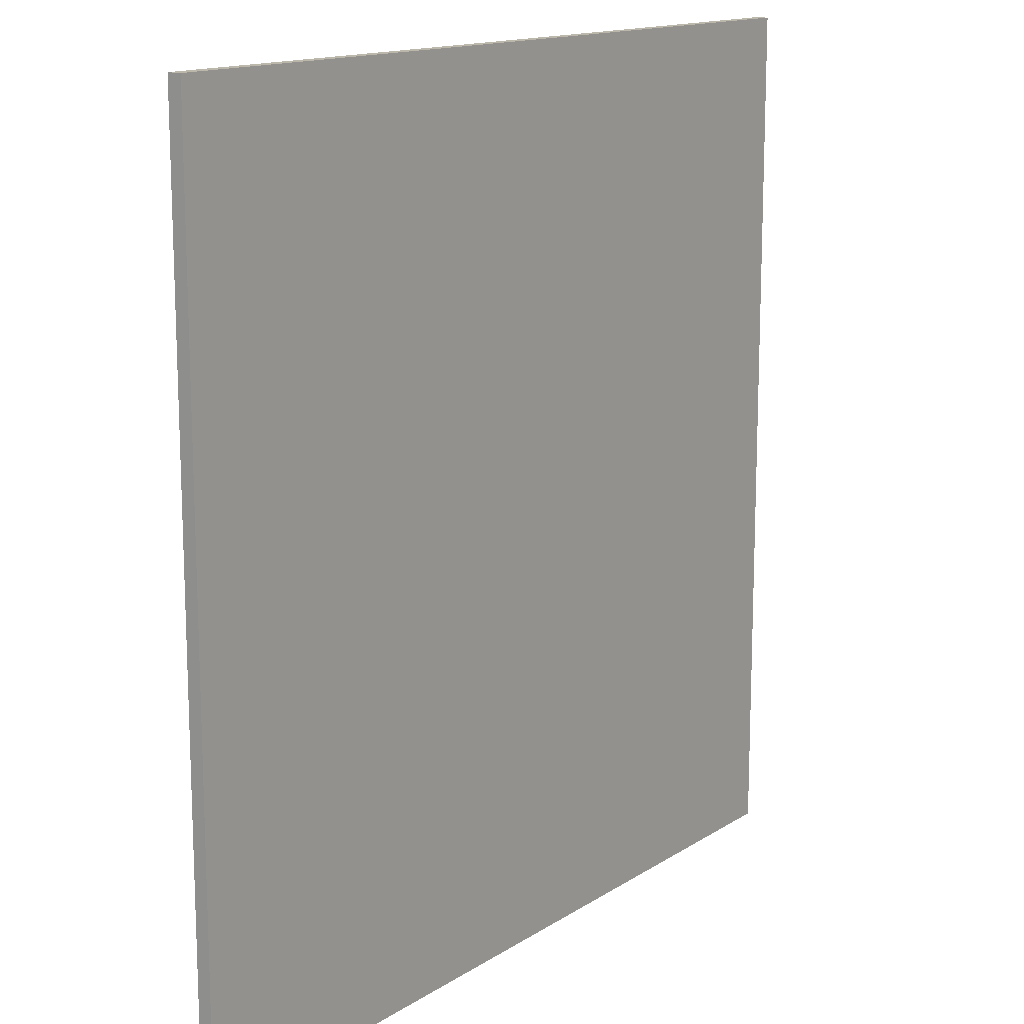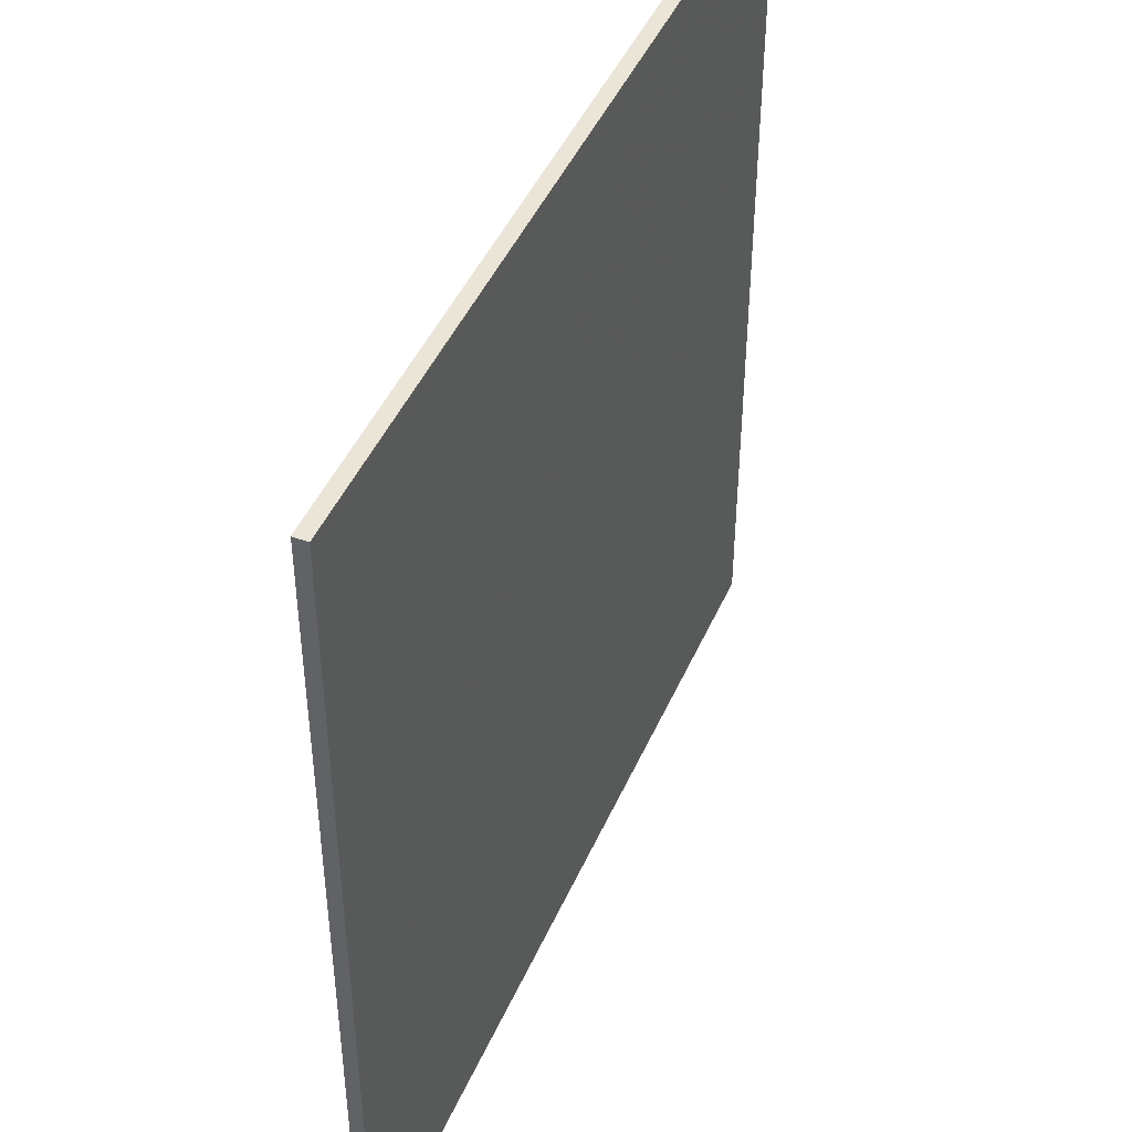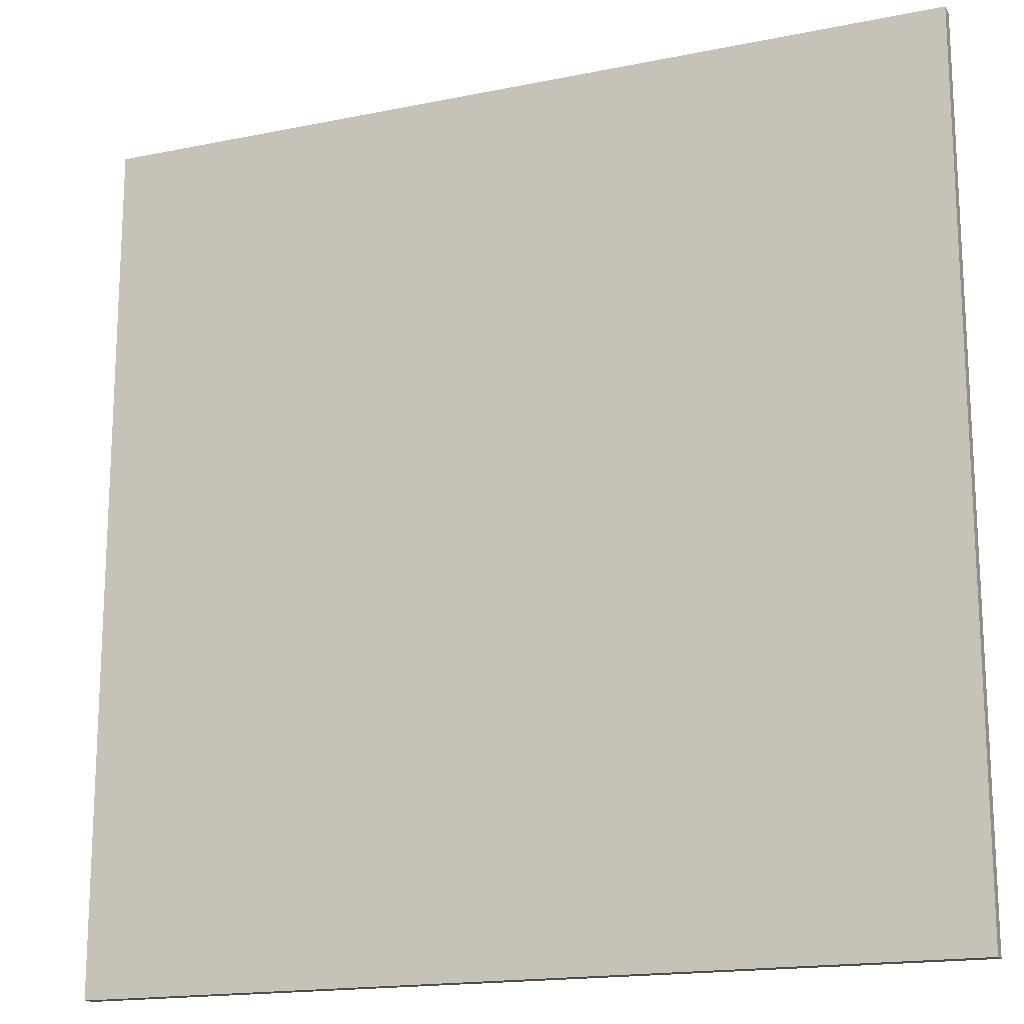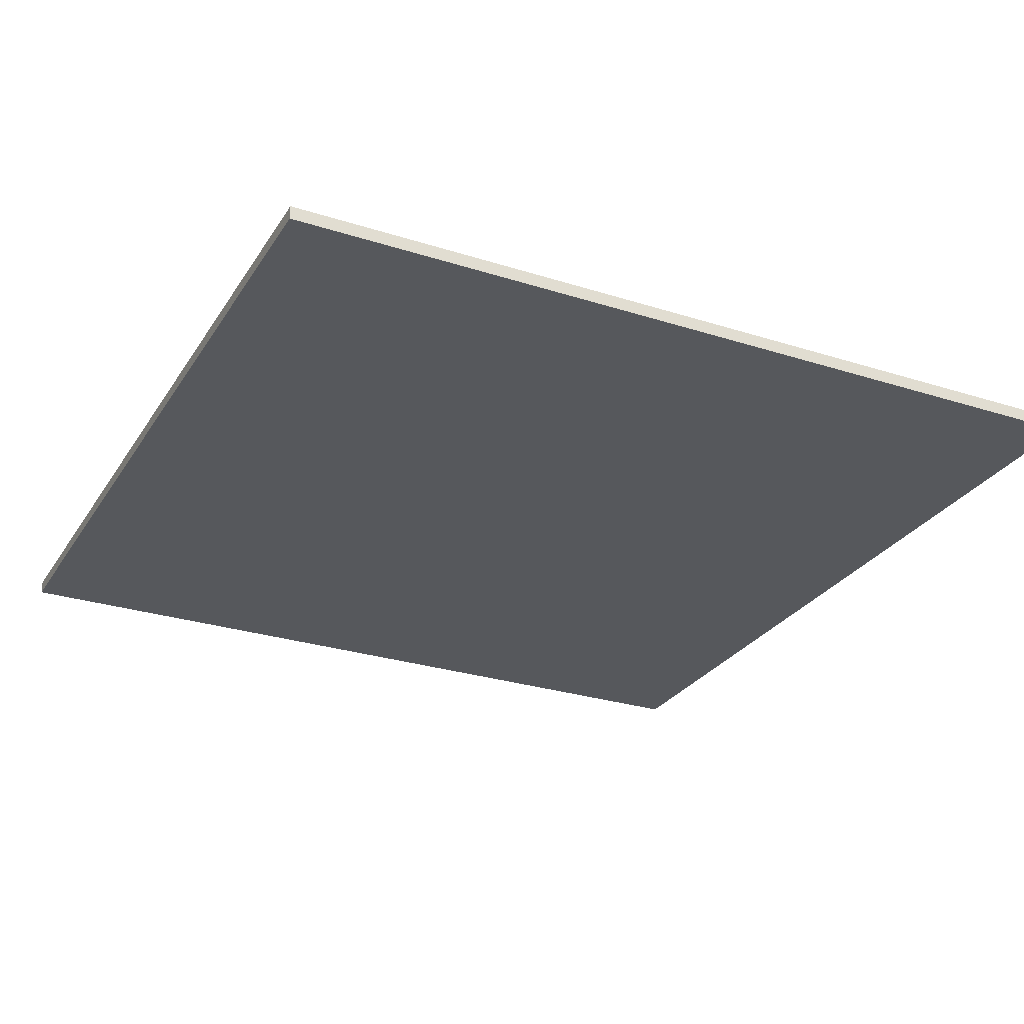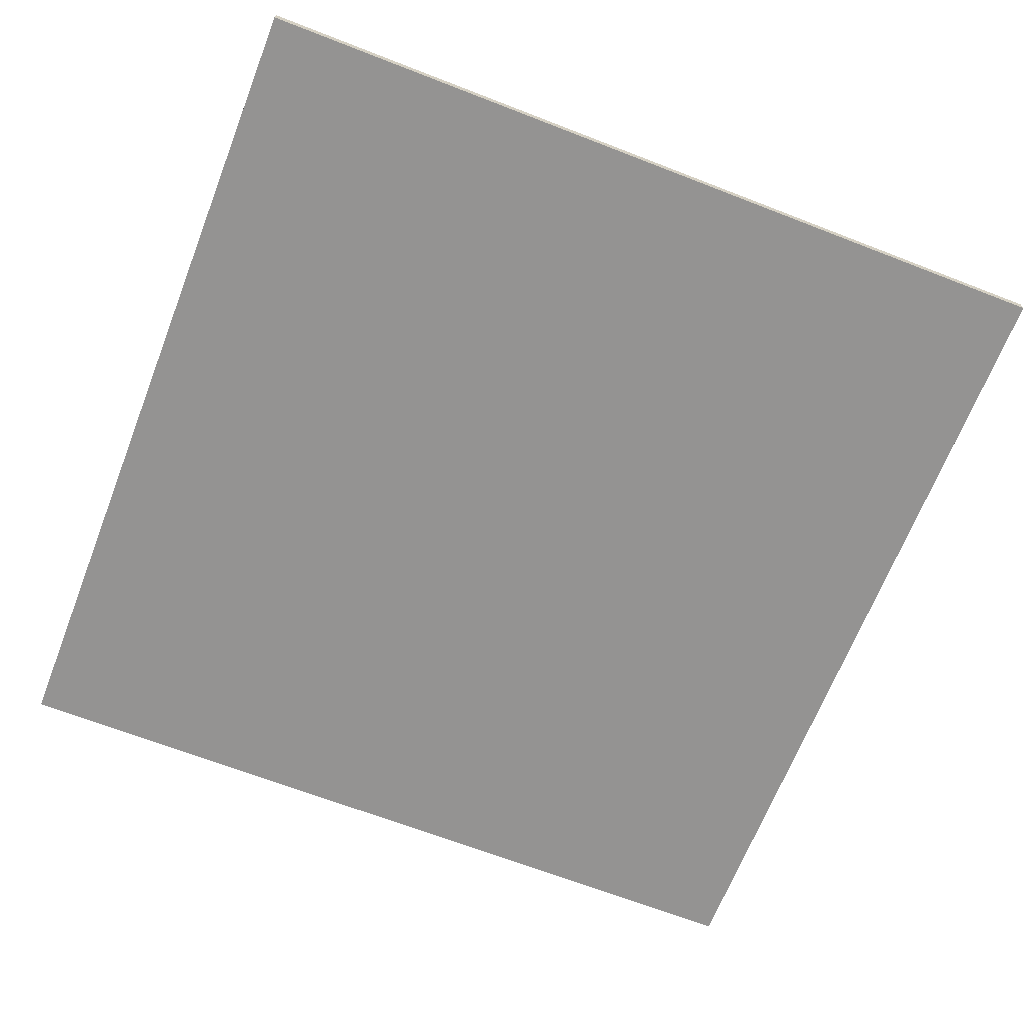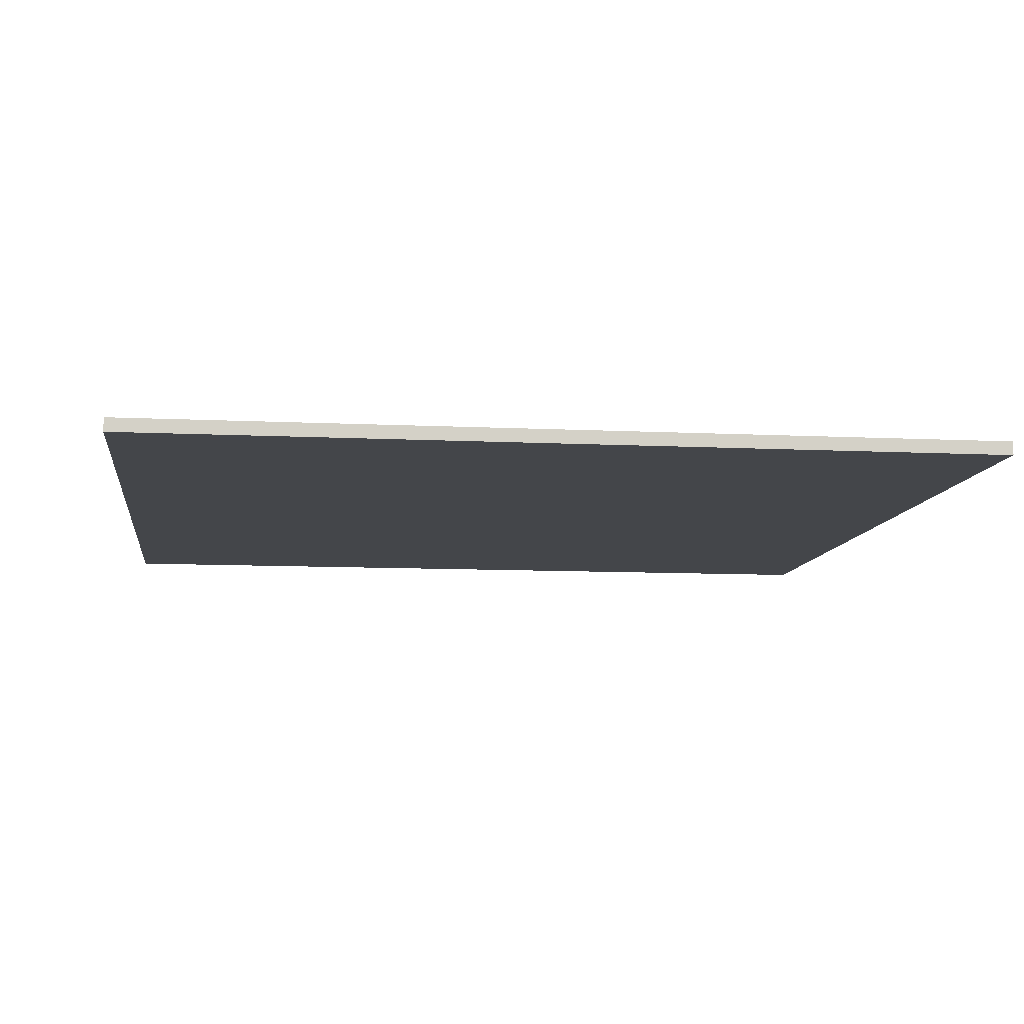
<metadata>
{"format":"obj","ext":"obj","renderer":"f3d","projection":"perspective","resolution":1024,"background":"white","views":[{"elev":14.4,"azim":-53.8,"up":"+Z"},{"elev":45.7,"azim":-67.1,"up":"+Z"},{"elev":-17.0,"azim":-157.6,"up":"+Z"},{"elev":-27.7,"azim":154.0,"up":"+Y"},{"elev":-66.8,"azim":-21.3,"up":"+Y"},{"elev":-9.5,"azim":-7.4,"up":"+Y"}]}
</metadata>
<code>
v 0.4 0 0.4
v 0.4 0 -0.4
v -0.4 0 -0.4
v -0.4 0 0.4
v -0.4 -0.0125 0.4
v 0.4 -0.0125 0.4
v 0.4 0 0.4
v -0.4 0 0.4
v -0.4 -0.0125 -0.4
v -0.4 -0.0125 0.4
v -0.4 0 0.4
v -0.4 0 -0.4
v 0.4 -0.0125 -0.4
v -0.4 -0.0125 -0.4
v -0.4 0 -0.4
v 0.4 0 -0.4
v 0.4 -0.0125 0.4
v 0.4 -0.0125 -0.4
v 0.4 0 -0.4
v 0.4 0 0.4
v -0.1875 -0.0125 -0.4
v -0.1875 -0.0125 0.4
v -0.4 -0.0125 0.4
v -0.4 -0.0125 -0.4
v 0.4 -0.0125 -0.4
v 0.4 -0.0125 0.4
v 0.1875 -0.0125 0.4
v 0.1875 -0.0125 -0.4
v 0.1875 -0.0125 -0.4
v 0.1875 -0.0125 0.4
v -0.1875 -0.0125 0.4
v -0.1875 -0.0125 -0.4
g mesh3696480
f 1 2 3
f 3 4 1
f 5 6 7
f 7 8 5
f 9 10 11
f 11 12 9
f 13 14 15
f 15 16 13
f 17 18 19
f 19 20 17
g mesh3696482
f 21 22 23
f 23 24 21
f 25 26 27
f 27 28 25
f 29 30 31
f 31 32 29

</code>
